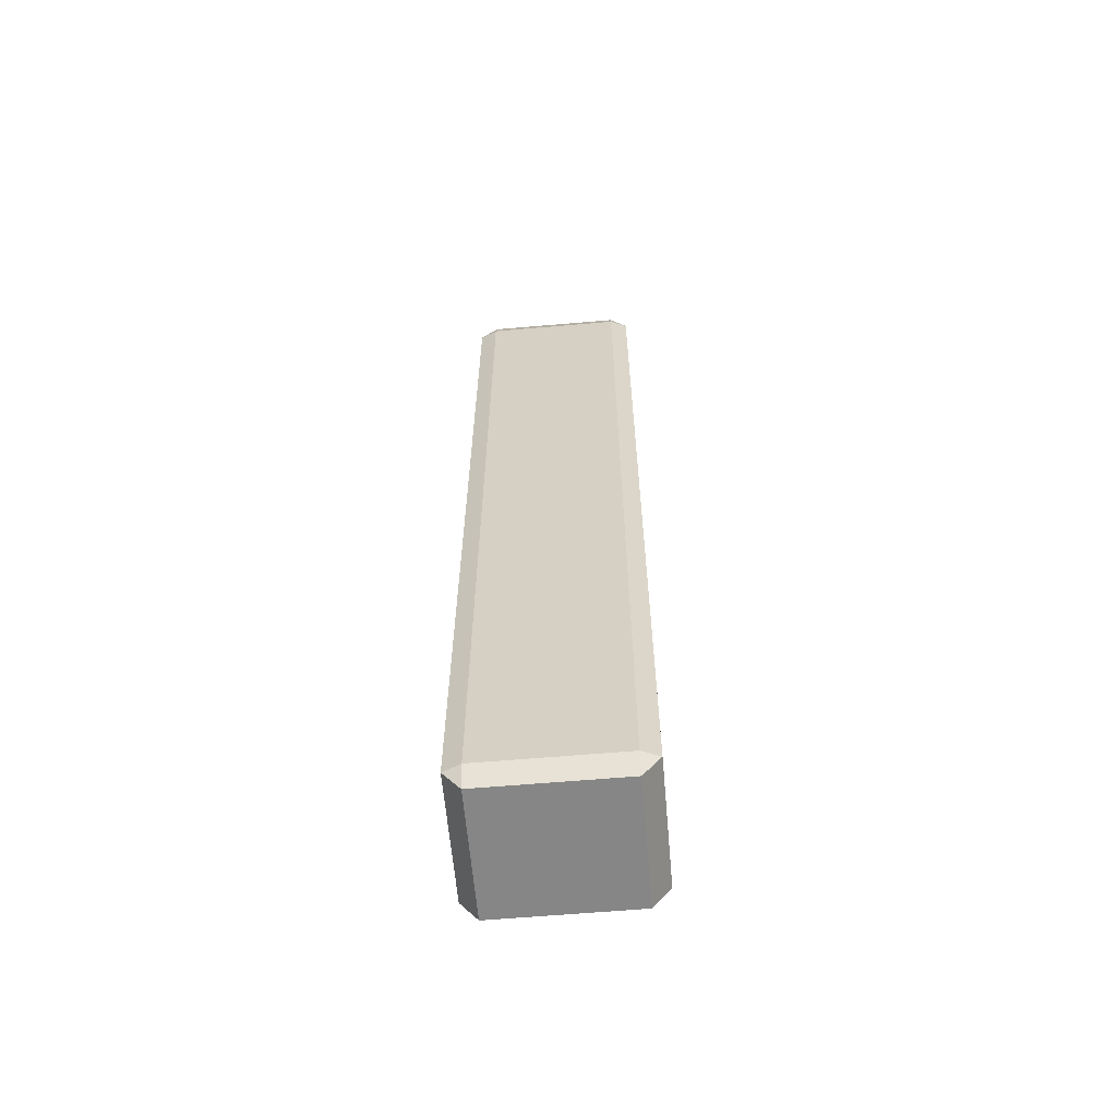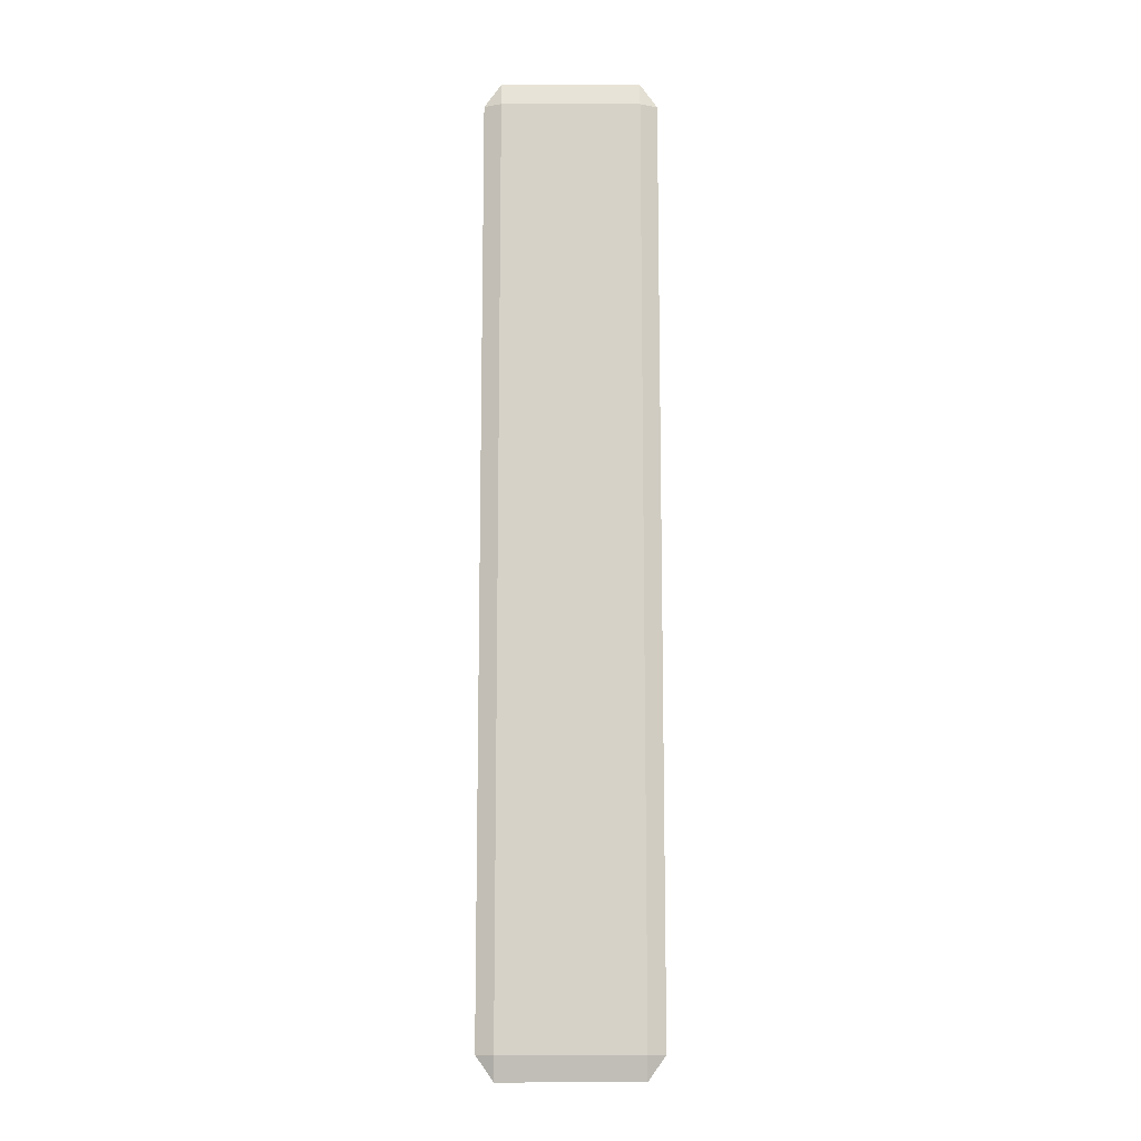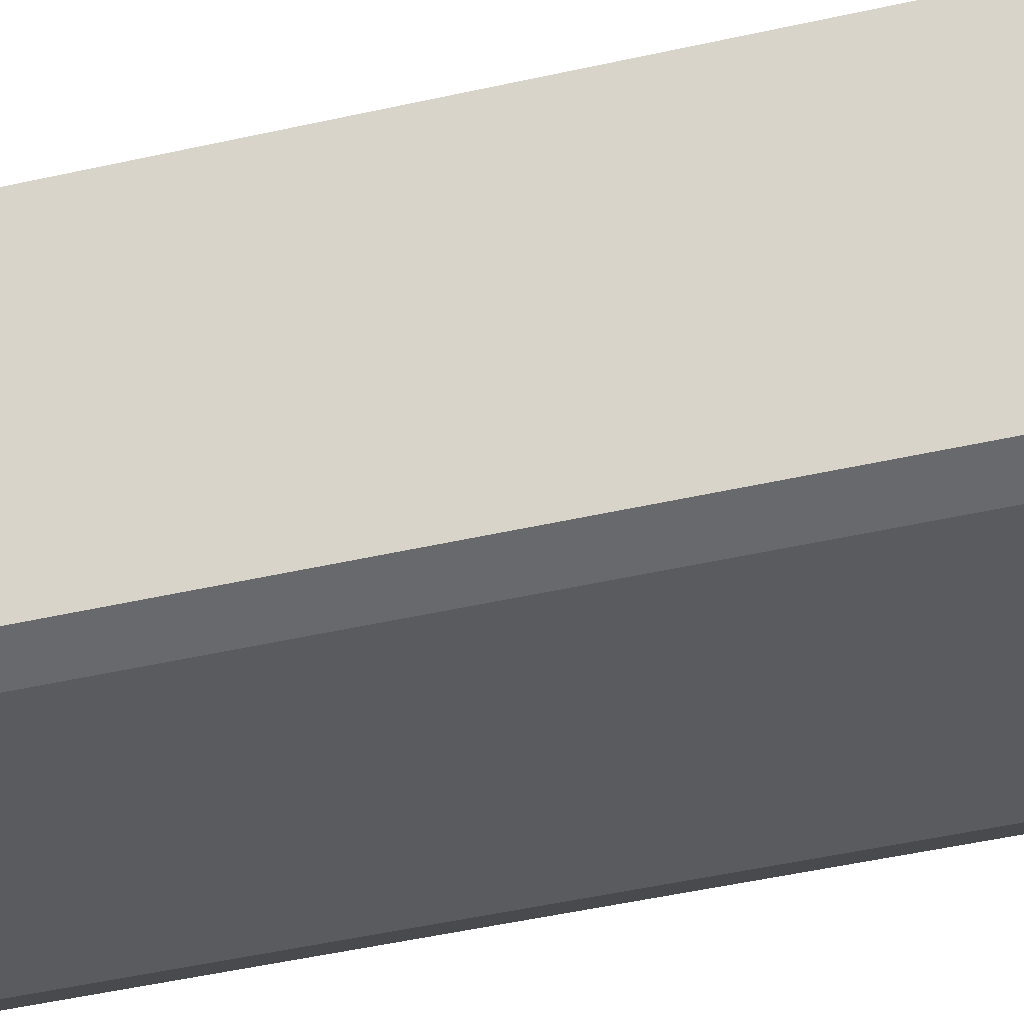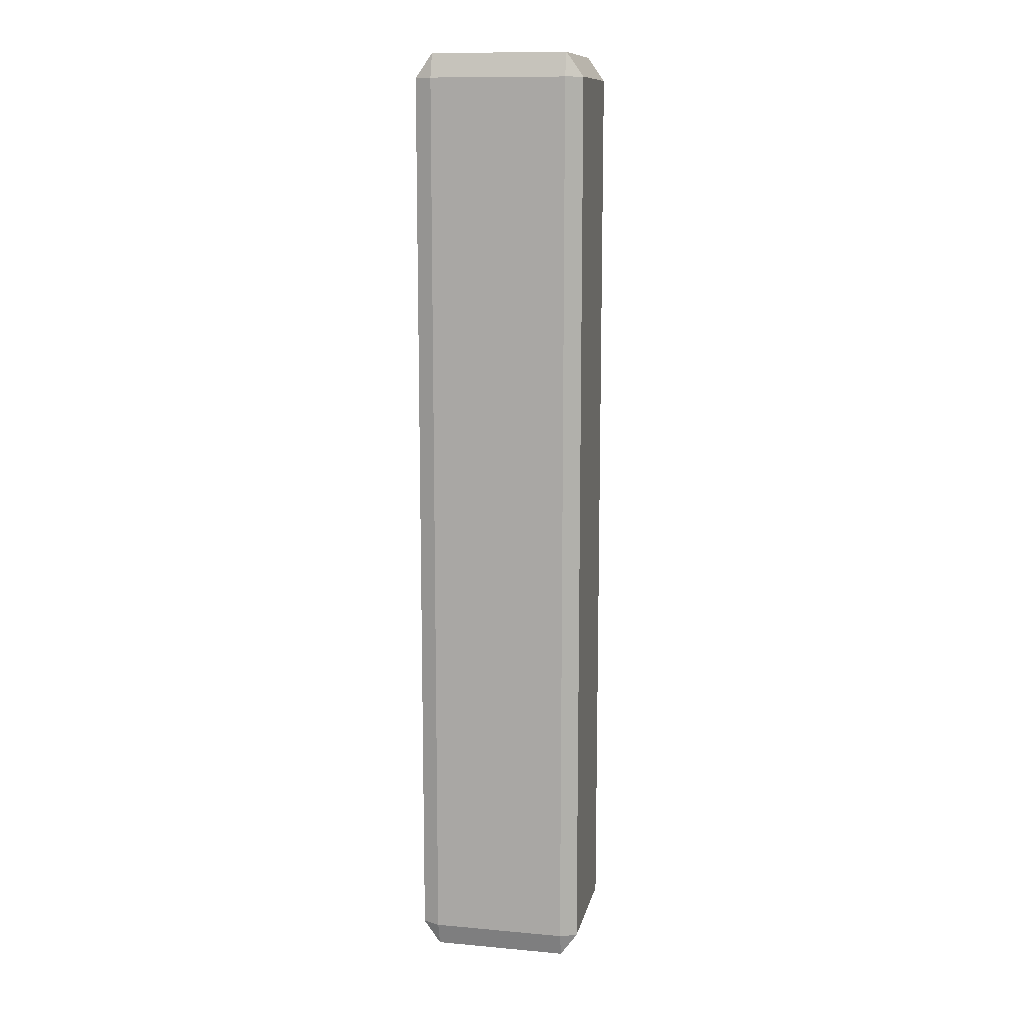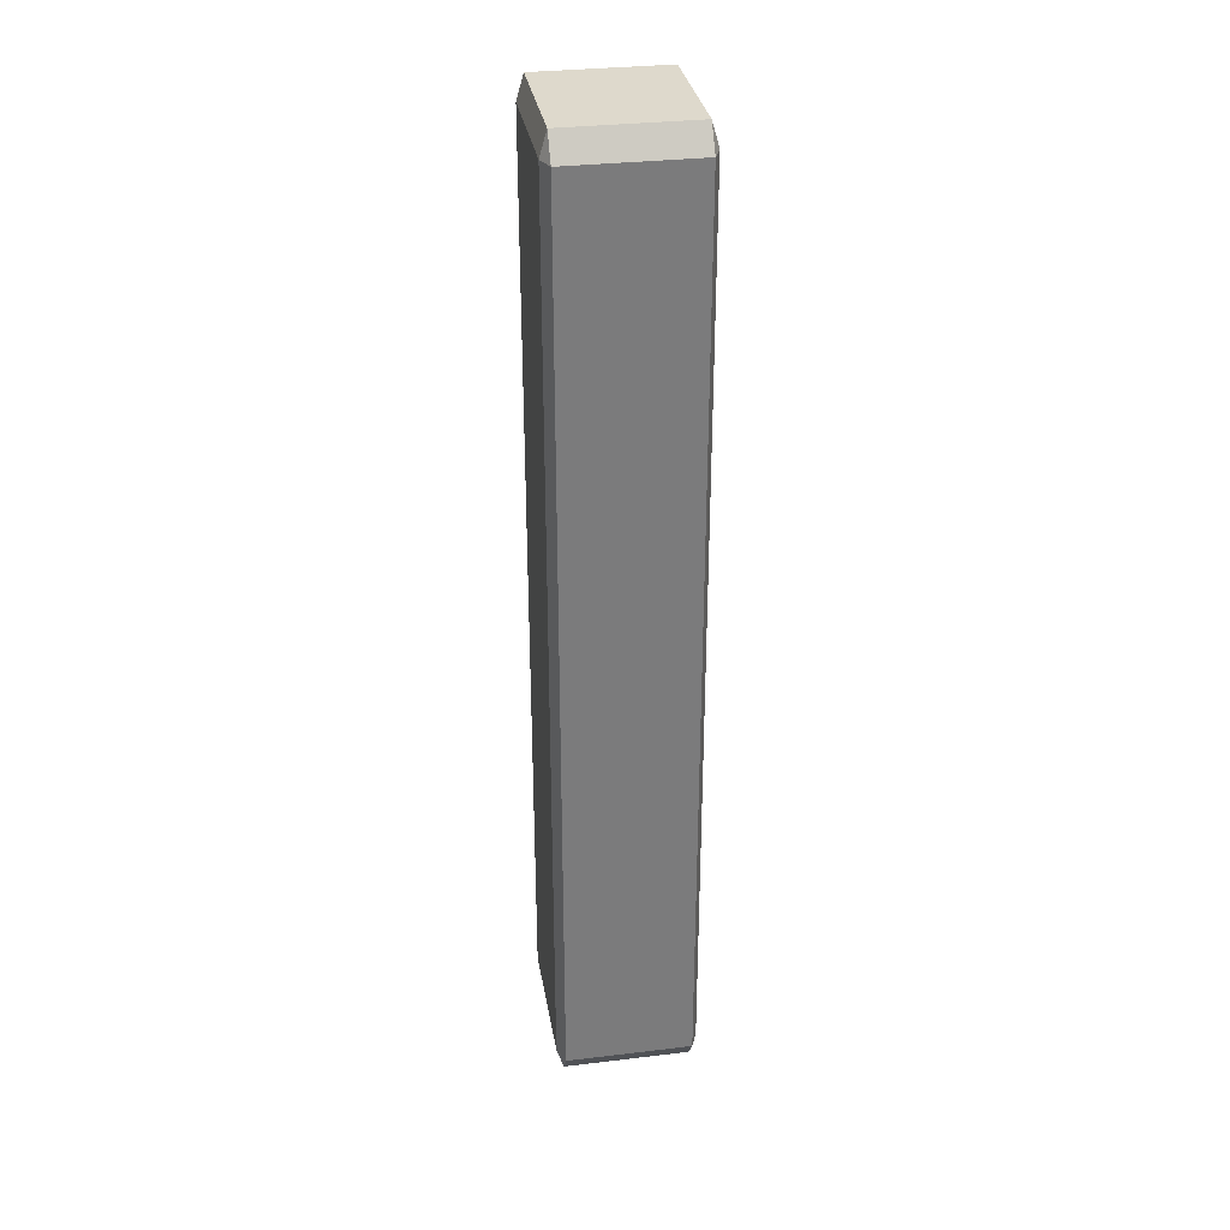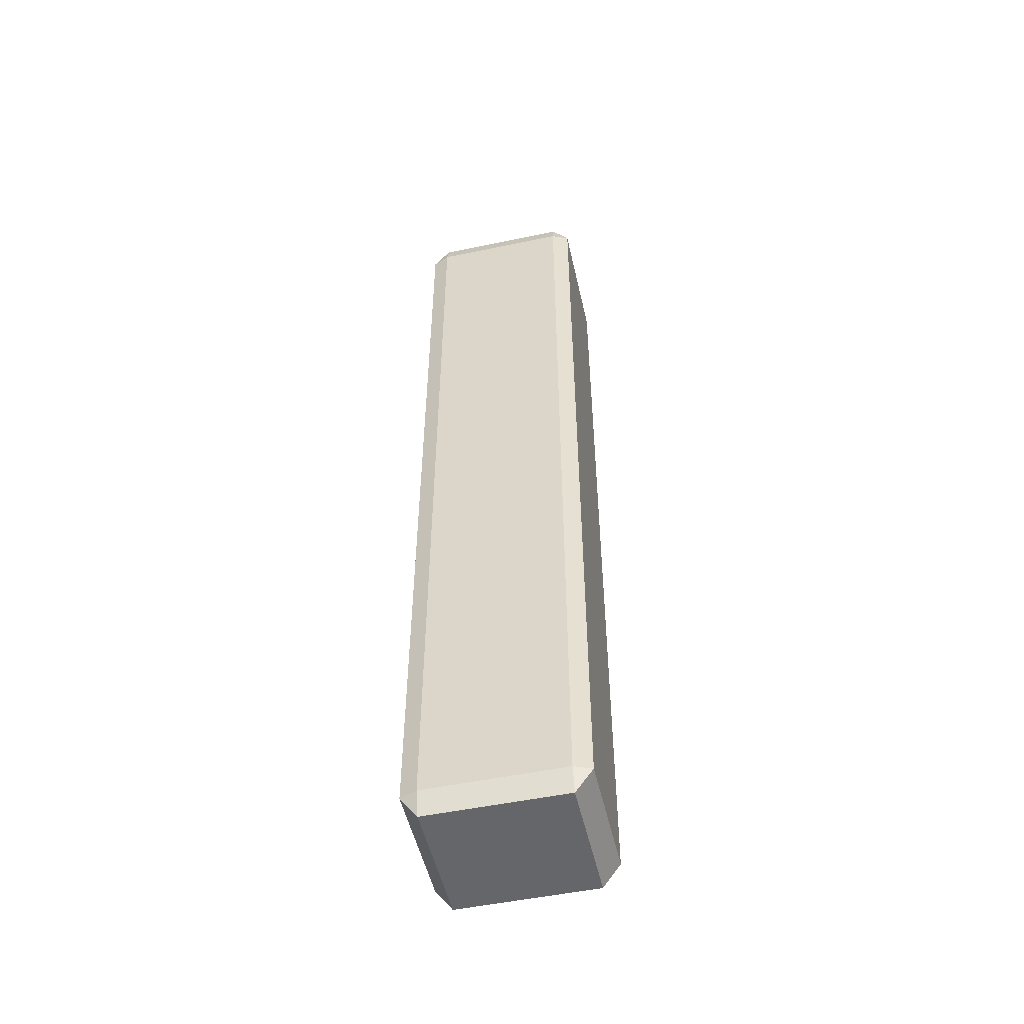
<metadata>
{"format":"obj","ext":"obj","renderer":"f3d","projection":"perspective","resolution":1024,"background":"white","views":[{"elev":-62.0,"azim":-175.0,"up":"+Z"},{"elev":-12.0,"azim":-0.2,"up":"+Z"},{"elev":-32.6,"azim":109.2,"up":"+Y"},{"elev":11.8,"azim":12.1,"up":"+Z"},{"elev":32.0,"azim":80.5,"up":"+Z"},{"elev":-51.8,"azim":-167.3,"up":"+Z"}]}
</metadata>
<code>
v 0.6309 -0.6449 -4.194
v 0.6309 -0.5804 -4.415
v 0.7886 -0.5804 -4.194
v -0.6309 0.6449 -4.194
v -0.6309 0.6449 4.194
v 0.6309 0.6449 4.194
v 0.6309 0.6449 -4.194
v -0.7886 0.5804 4.194
v -0.6309 0.5804 4.415
v -0.7886 -0.5804 4.194
v -0.7886 0.5804 -4.194
v -0.7886 -0.5804 -4.194
v 0.6309 -0.5804 4.415
v -0.6309 -0.5804 4.415
v -0.6309 -0.6449 4.194
v 0.6309 -0.6449 4.194
v 0.7886 0.5804 -4.194
v 0.7886 0.5804 4.194
v 0.6309 0.5804 4.415
v -0.6309 -0.6449 -4.194
v 0.7886 -0.5804 4.194
v -0.6309 -0.5804 -4.415
v -0.6309 0.5804 -4.415
v 0.6309 0.5804 -4.415
f 1 2 3
f 5 6 7
f 8 9 5
f 8 11 12
f 14 15 16
f 7 6 18
f 14 9 8
f 13 19 9
f 10 12 20
f 17 18 21
f 5 9 19
f 3 21 16
f 2 22 23
f 2 24 17
f 16 15 20
f 11 4 23
f 24 7 17
f 21 13 16
f 15 14 10
f 20 22 2
f 18 19 13
f 20 12 22
f 18 6 19
f 8 5 4
f 7 24 23
f 11 23 22
f 4 5 7
f 10 8 12
f 13 14 16
f 17 7 18
f 10 14 8
f 14 13 9
f 15 10 20
f 3 17 21
f 6 5 19
f 1 3 16
f 24 2 23
f 3 2 17
f 1 16 20
f 1 20 2
f 21 18 13
f 11 8 4
f 4 7 23
f 12 11 22

</code>
